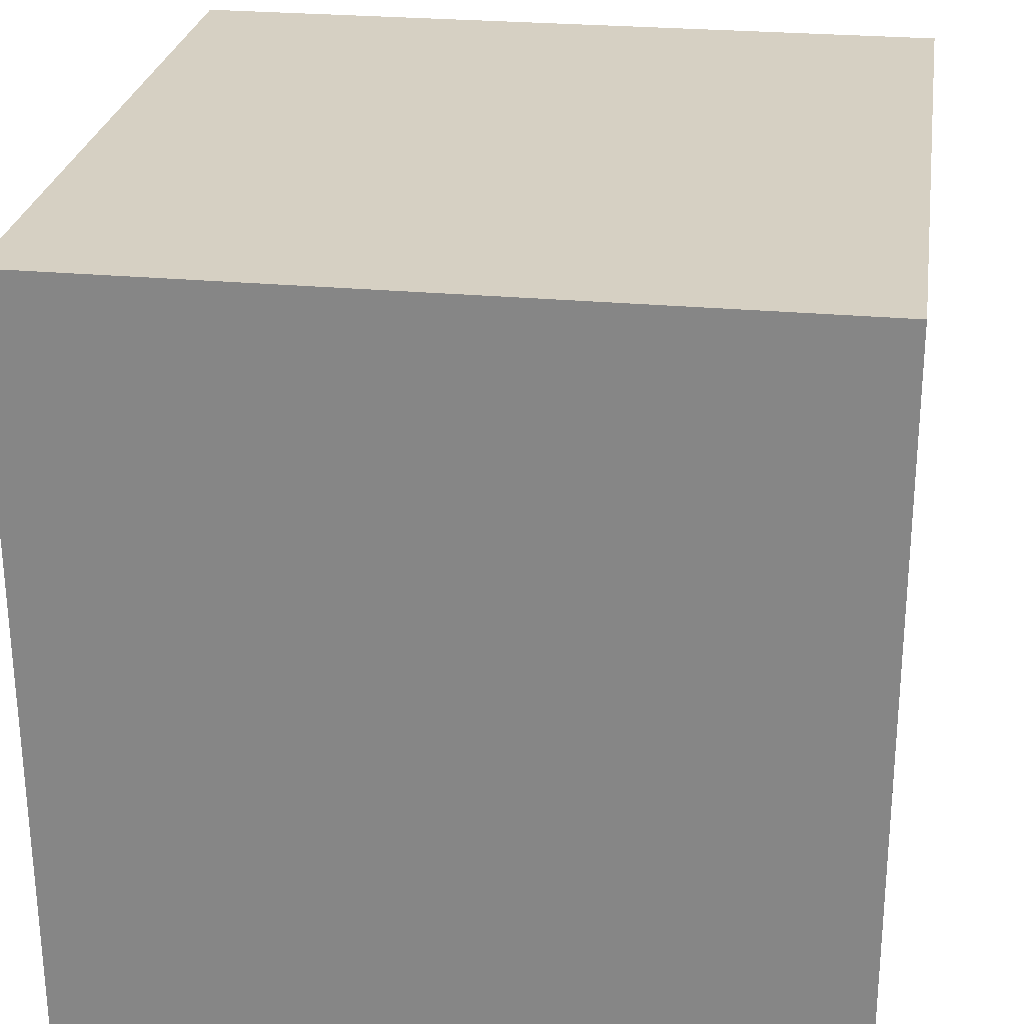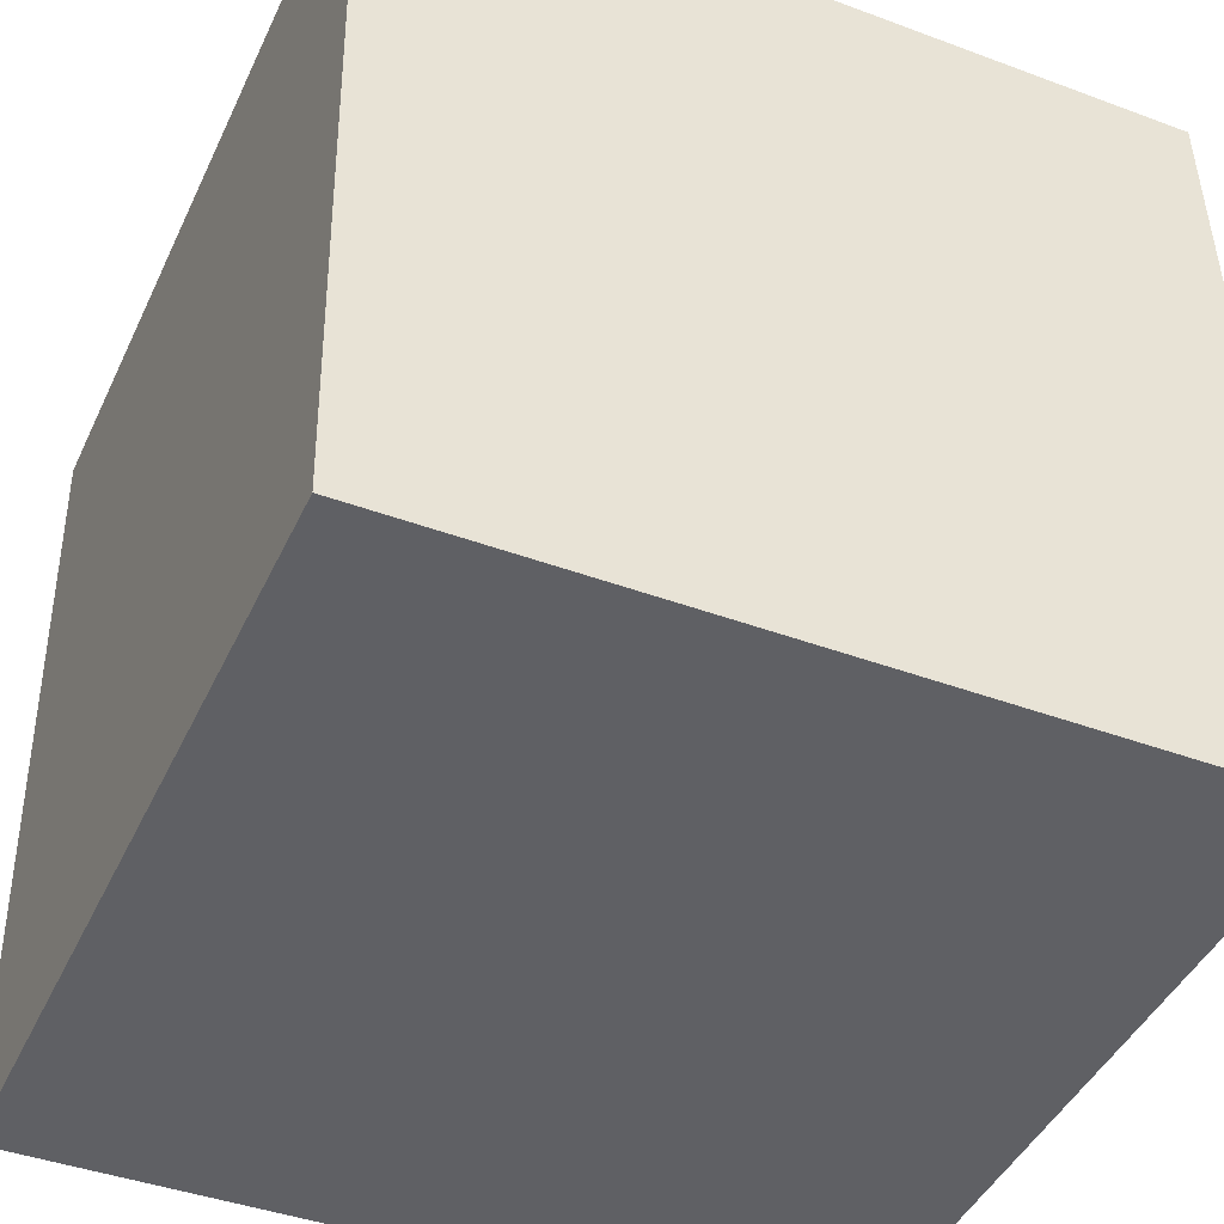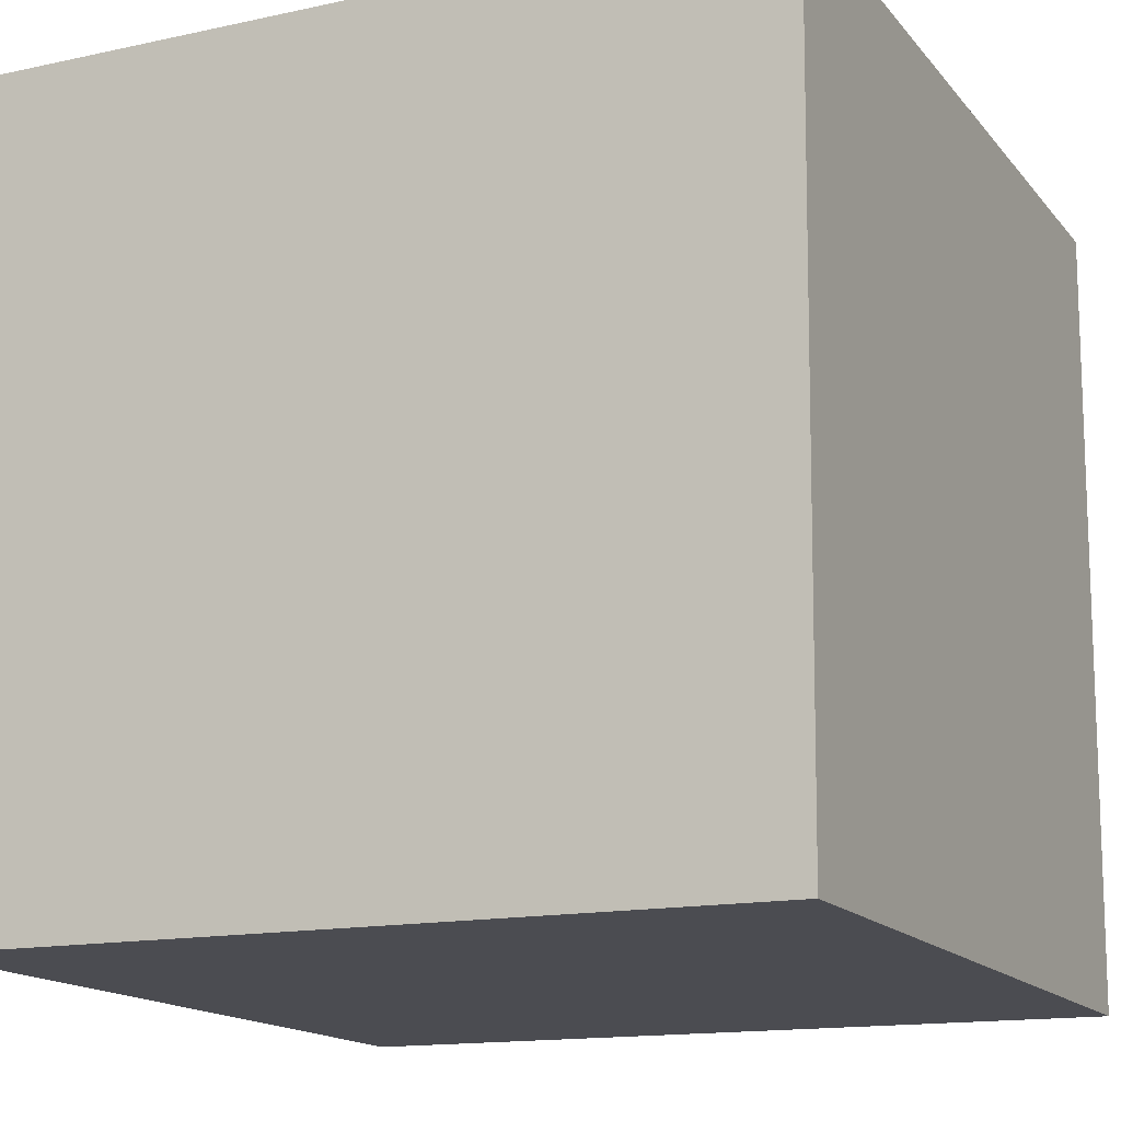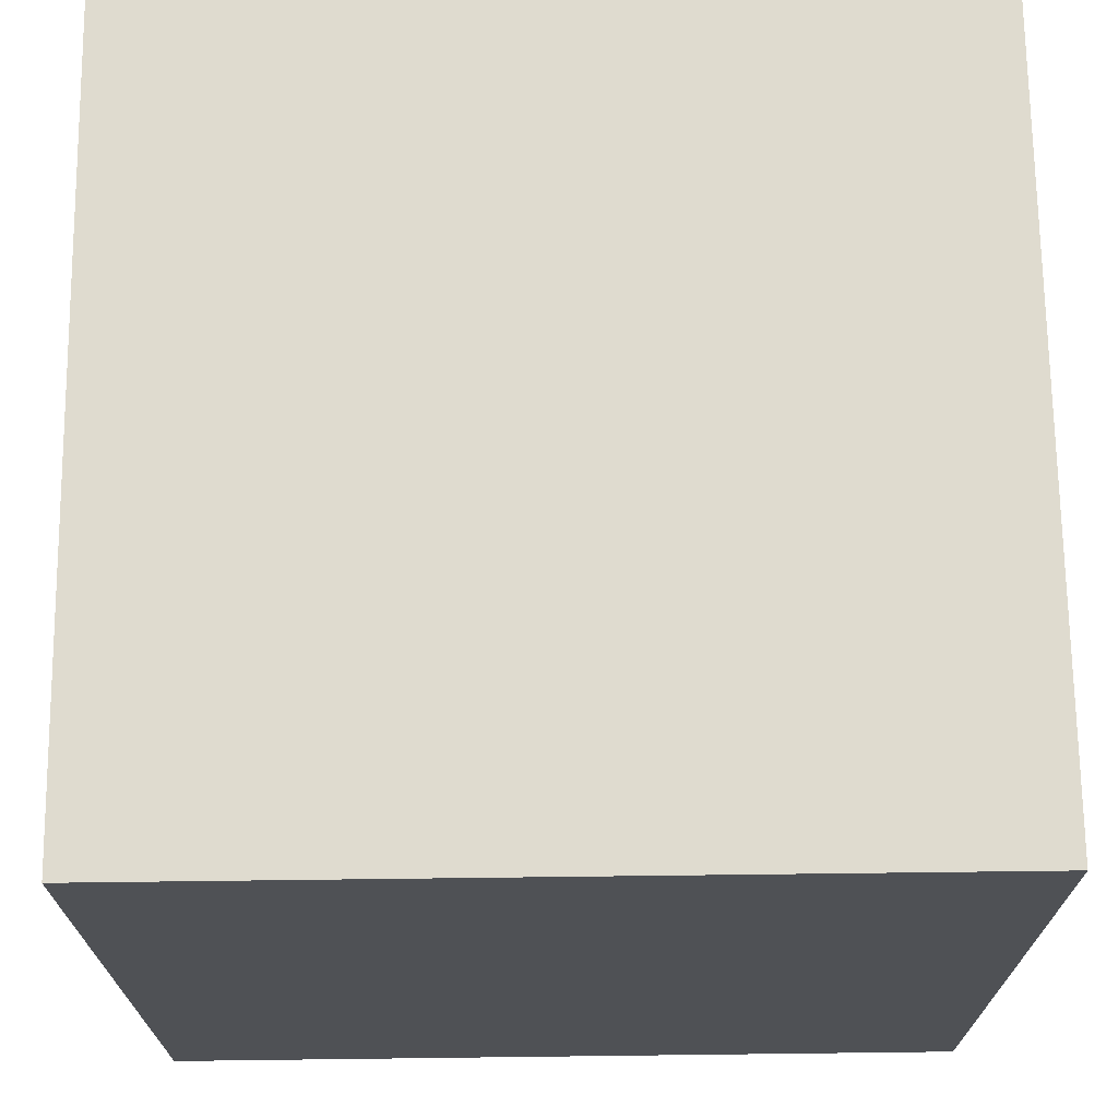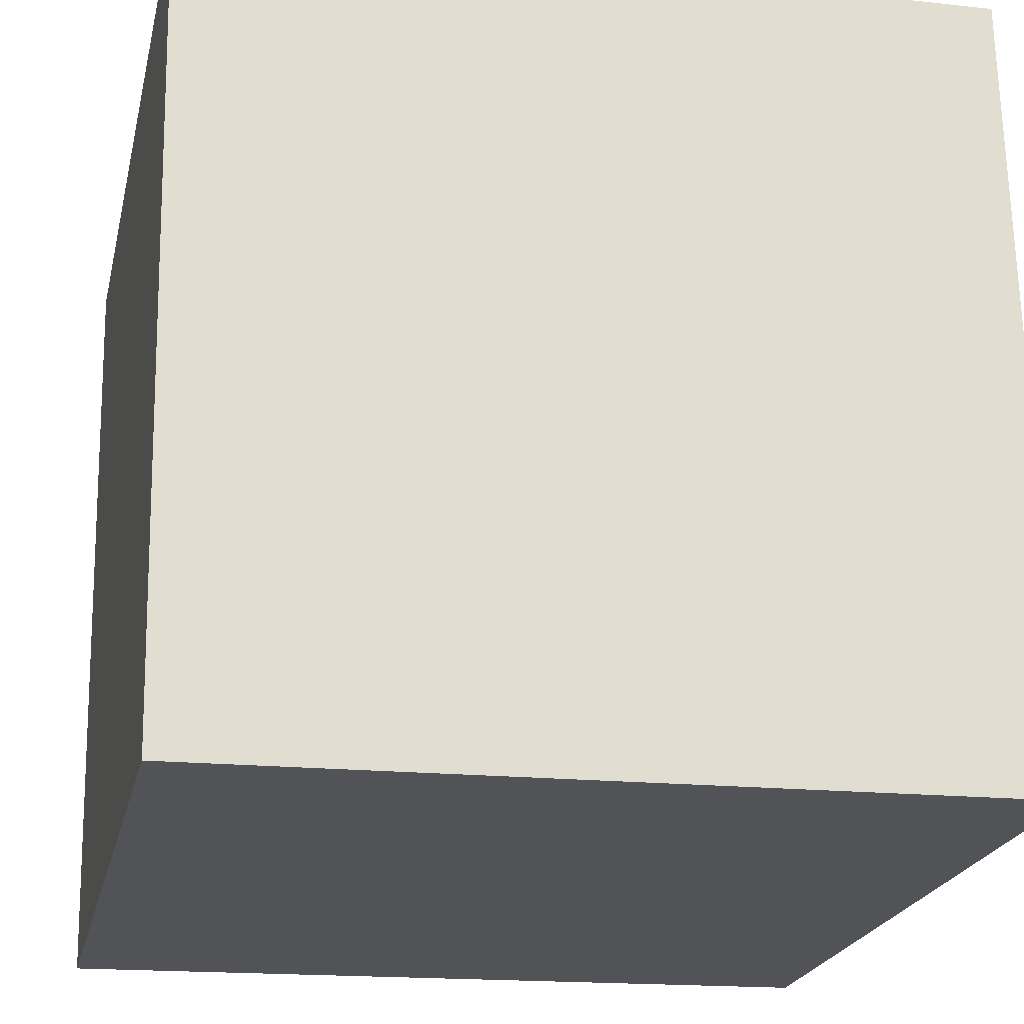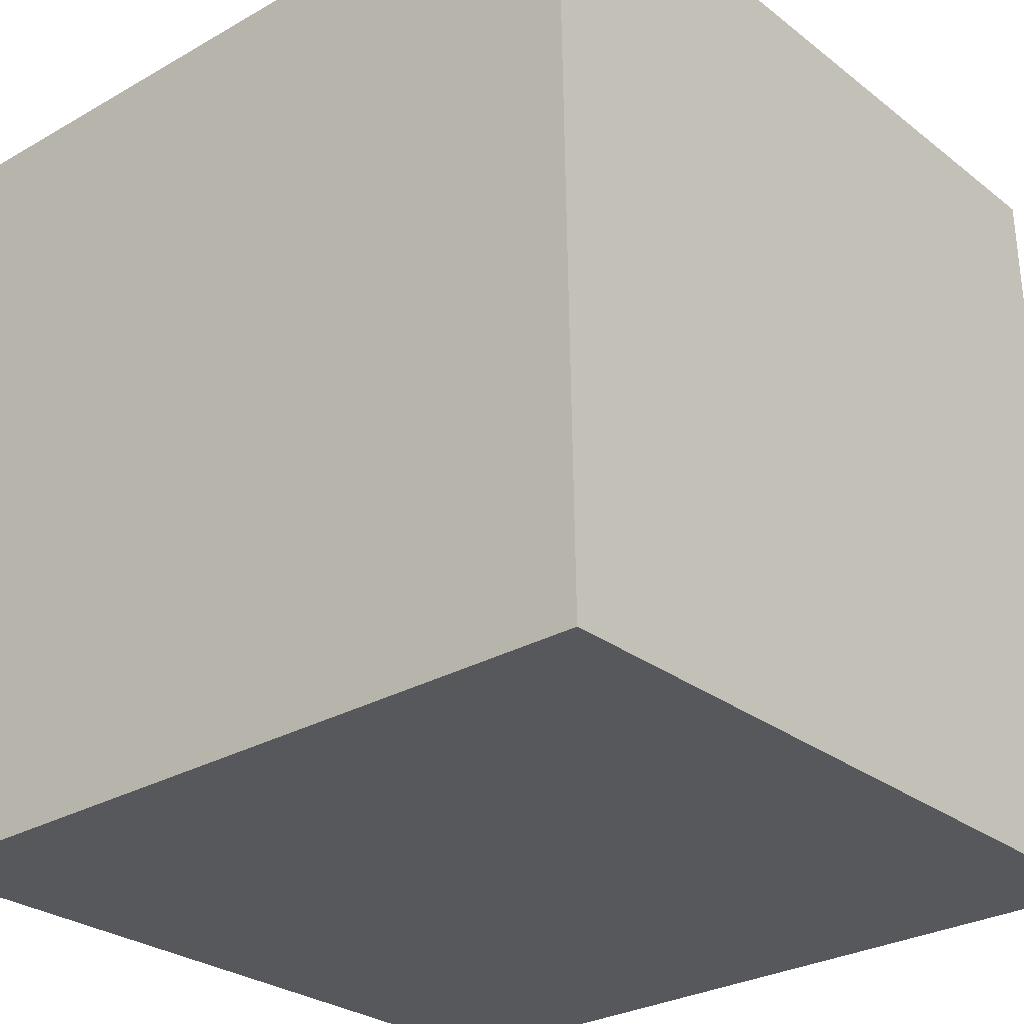
<metadata>
{"format":"obj","ext":"obj","renderer":"f3d","projection":"perspective","resolution":1024,"background":"white","views":[{"elev":25.5,"azim":-171.4,"up":"+Z"},{"elev":-44.5,"azim":-114.1,"up":"+Y"},{"elev":-14.5,"azim":25.4,"up":"+Y"},{"elev":71.5,"azim":-0.7,"up":"+Y"},{"elev":-22.0,"azim":-102.4,"up":"+Z"},{"elev":-28.8,"azim":-139.6,"up":"+Z"}]}
</metadata>
<code>
o Cube
v -112.1 110 -114.1
v -112.1 -114.1 -110
v -112.1 114.1 110
v -112.1 -110 114.1
v 112.1 110 -114.1
v 112.1 -114.1 -110
v 112.1 114.1 110
v 112.1 -110 114.1
f 5 1 3
f 3 4 8
f 7 8 6
f 2 6 8
f 1 2 4
f 5 6 2
f 5 3 7
f 3 8 7
f 7 6 5
f 2 8 4
f 1 4 3
f 5 2 1

</code>
